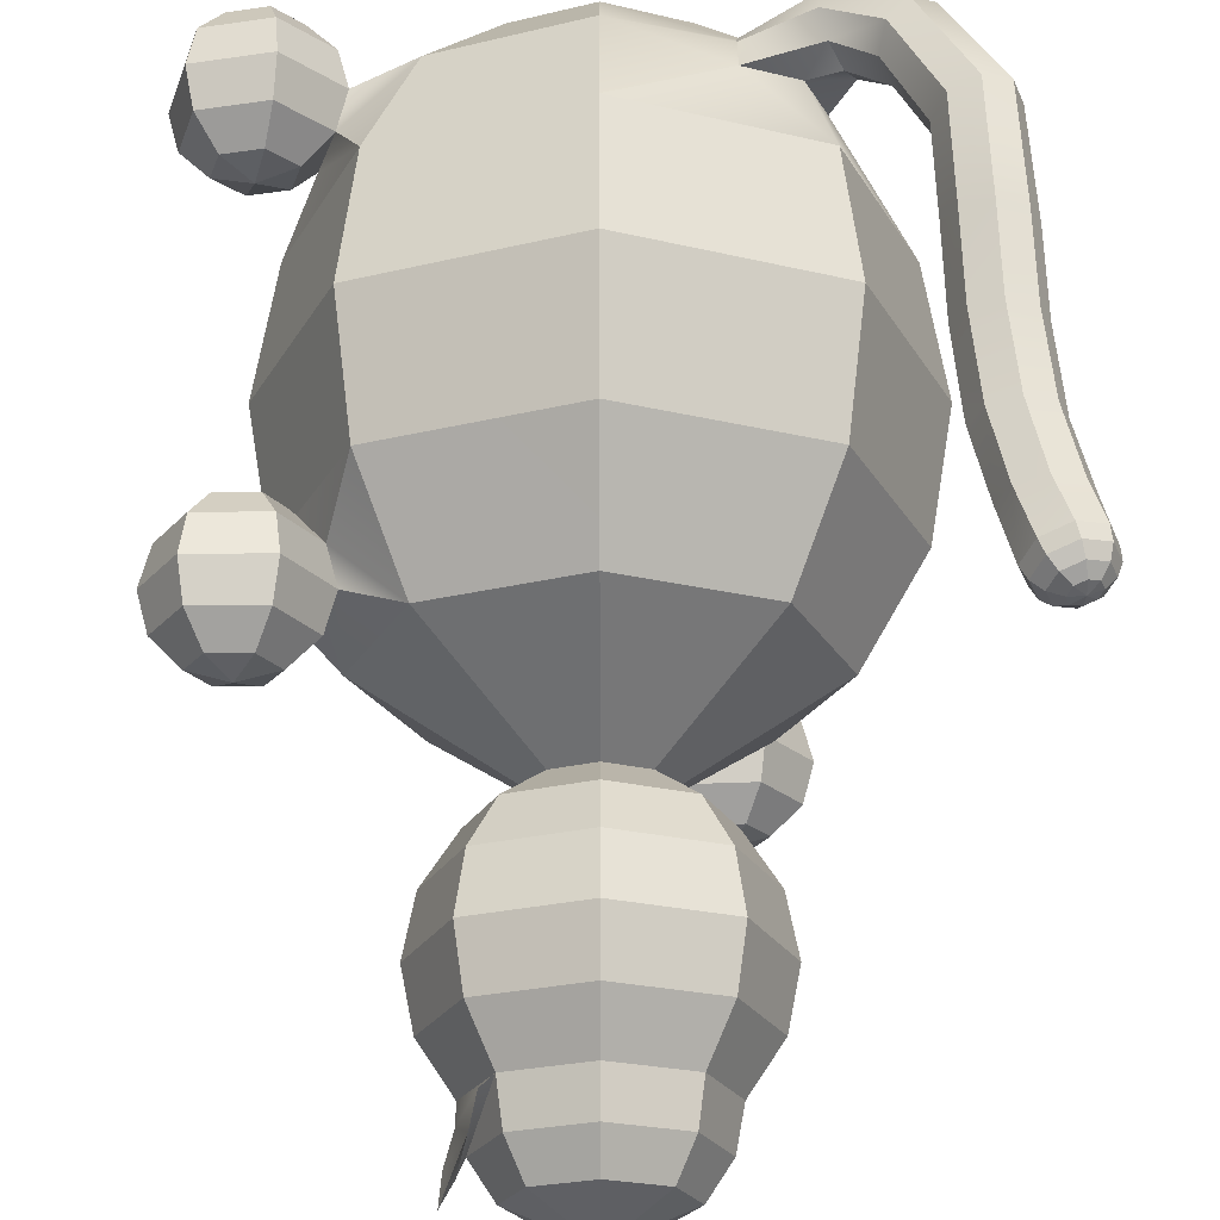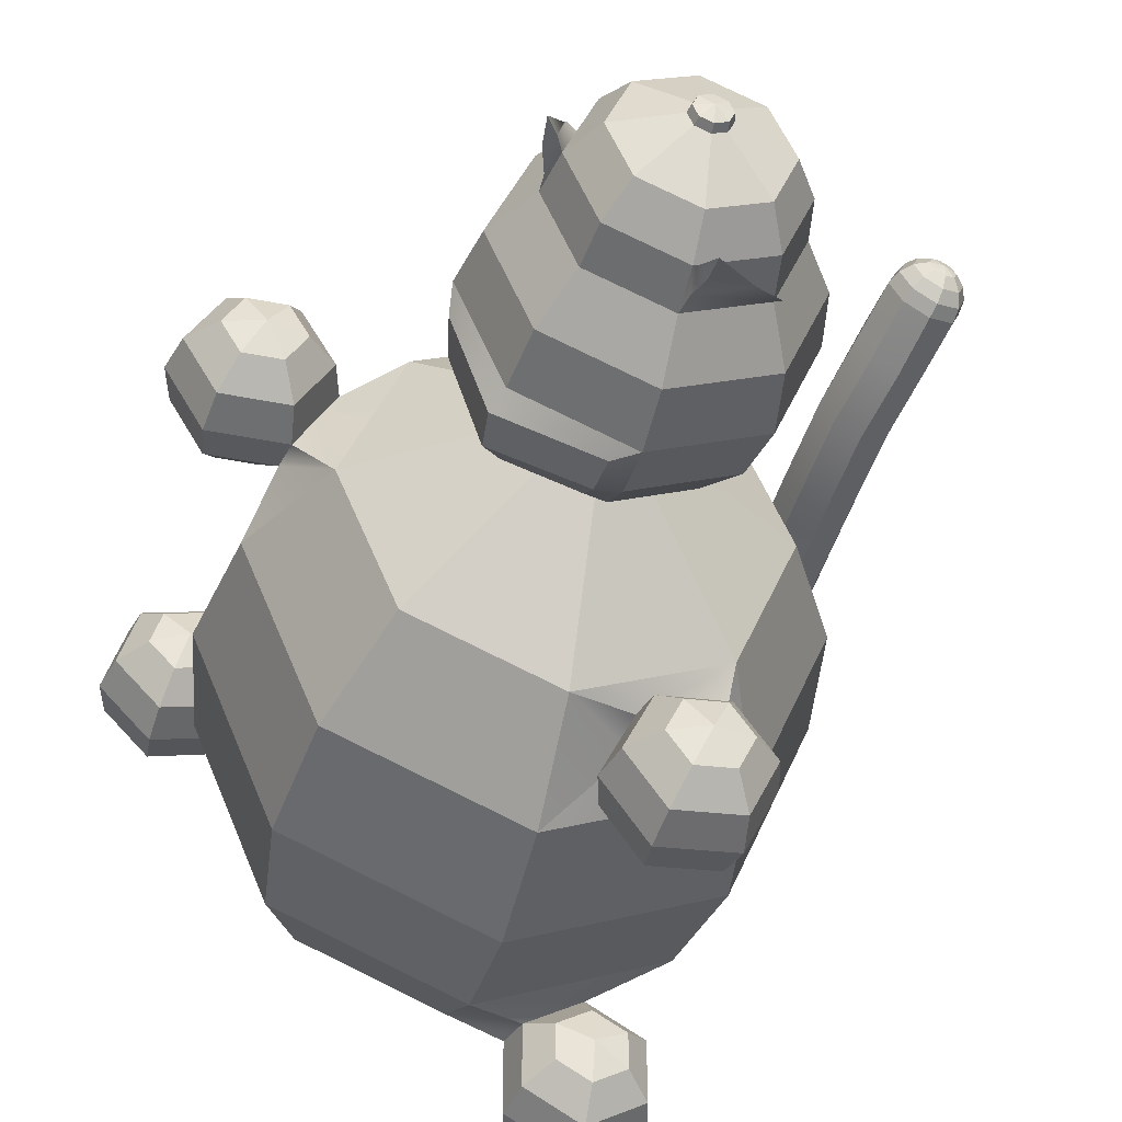
<metadata>
{"format":"obj","ext":"obj","renderer":"f3d","projection":"perspective","resolution":1024,"background":"white","views":[{"elev":66.6,"azim":179.9,"up":"+Z"},{"elev":-41.7,"azim":166.3,"up":"+Z"}]}
</metadata>
<code>
g default
v -0.7324 0.7631 -1.301
v -0.6208 0.7631 -1.141
v -0.4262 0.7631 -1.157
v -0.3432 0.7631 -1.334
v -0.4547 0.7631 -1.494
v -0.6493 0.7631 -1.478
v -0.8748 0.9061 -1.289
v -0.6816 0.9061 -1.011
v -0.3446 0.9061 -1.04
v -0.2007 0.9061 -1.346
v -0.3939 0.9061 -1.624
v -0.731 0.9061 -1.595
v -0.9269 1.101 -1.285
v -0.7039 1.101 -0.9641
v -0.3147 1.101 -0.997
v -0.1486 1.101 -1.35
v -0.3717 1.101 -1.671
v -0.7609 1.101 -1.638
v -0.8748 1.297 -1.289
v -0.6816 1.297 -1.011
v -0.3446 1.297 -1.04
v -0.2007 1.297 -1.346
v -0.3939 1.297 -1.624
v -0.731 1.297 -1.595
v -0.7324 1.44 -1.301
v -0.6208 1.44 -1.141
v -0.4262 1.44 -1.157
v -0.3432 1.44 -1.334
v -0.4547 1.44 -1.494
v -0.6493 1.44 -1.478
v -0.5378 0.7108 -1.318
v -0.5378 1.492 -1.318
v -0.9524 0.6607 -0.9524
v 0 0.6607 -1.347
v -0 1.221 -1.031
v -0.7289 1.221 -0.7289
v 1.348 -0.7545 0.7812
v 1.214 -0.7545 0.6395
v 1.27 -0.7536 0.4523
v 1.46 -0.7528 0.4068
v 1.594 -0.7528 0.5485
v 1.538 -0.7536 0.7358
v 1.308 -0.8981 0.9178
v 1.076 -0.8981 0.6722
v 1.172 -0.8966 0.348
v 1.501 -0.8951 0.2693
v 1.733 -0.8951 0.5148
v 1.637 -0.8966 0.839
v 1.294 -1.094 0.9672
v 1.025 -1.094 0.6837
v 1.137 -1.092 0.3093
v 1.516 -1.09 0.2184
v 1.785 -1.09 0.5019
v 1.674 -1.092 0.8763
v 1.31 -1.289 0.9164
v 1.077 -1.289 0.6709
v 1.173 -1.287 0.3466
v 1.502 -1.286 0.2679
v 1.735 -1.286 0.5134
v 1.639 -1.287 0.8376
v 1.351 -1.431 0.7788
v 1.217 -1.431 0.6371
v 1.272 -1.43 0.4499
v 1.462 -1.429 0.4044
v 1.596 -1.429 0.5461
v 1.541 -1.43 0.7333
v 1.404 -0.7013 0.5942
v 1.407 -1.482 0.5914
v 0.9524 -0.6607 0.9524
v 1.347 -0.6606 0
v 1.031 -1.221 -0
v 0.7289 -1.221 0.7289
v -0.4194 -0.7408 -1.519
v -0.4203 -0.7437 -1.323
v -0.5898 -0.744 -1.226
v -0.7585 -0.7415 -1.325
v -0.7577 -0.7385 -1.52
v -0.5881 -0.7382 -1.617
v -0.2962 -0.8835 -1.592
v -0.2977 -0.8885 -1.254
v -0.5914 -0.8891 -1.086
v -0.8836 -0.8846 -1.256
v -0.8821 -0.8796 -1.594
v -0.5884 -0.879 -1.762
v -0.2521 -1.079 -1.621
v -0.2538 -1.084 -1.23
v -0.5929 -1.085 -1.036
v -0.9303 -1.08 -1.233
v -0.9286 -1.074 -1.623
v -0.5895 -1.074 -1.817
v -0.2988 -1.274 -1.598
v -0.3003 -1.279 -1.259
v -0.5939 -1.28 -1.091
v -0.8861 -1.275 -1.262
v -0.8847 -1.27 -1.6
v -0.591 -1.27 -1.768
v -0.4239 -1.417 -1.529
v -0.4247 -1.42 -1.333
v -0.5943 -1.42 -1.237
v -0.7629 -1.418 -1.335
v -0.7621 -1.415 -1.53
v -0.5926 -1.415 -1.627
v -0.5886 -0.6888 -1.421
v -0.5938 -1.47 -1.433
v 0 -0.6607 -1.347
v -0.9524 -0.6607 -0.9524
v -0.7289 -1.221 -0.7289
v -0 -1.221 -1.031
v 0.3945 -1.595 -0.3945
v 0 -1.595 -0.5579
v -0.3945 -1.595 -0.3945
v -0.5579 -1.595 0
v -0.3945 -1.595 0.3945
v 0 -1.595 0.5579
v 0.3945 -1.595 0.3945
v 0.5579 -1.595 0
v 0.7289 -1.221 -0.7289
v -1.031 -1.221 0
v 0 -1.221 1.031
v 0.9524 -0.6607 -0.9524
v -1.347 -0.6607 0
v -0.9524 -0.6607 0.9524
v 0 -0.6607 1.347
v 1.031 0 -1.031
v 0 0 -1.458
v -1.031 0 -1.031
v -1.458 0 0
v -1.031 0 1.031
v 0 0 1.458
v 1.031 0 1.031
v 1.458 0 0
v 0.9524 0.6607 -0.9524
v -1.347 0.6607 0
v -0.9524 0.6607 0.9524
v 0 0.6607 1.347
v 0.9524 0.6611 0.9524
v 1.347 0.6604 -0.000105
v 0.7289 1.221 -0.7289
v -1.031 1.221 0
v -0.7289 1.221 0.7289
v 0 1.221 1.031
v 0.7289 1.221 0.7289
v 1.031 1.221 -0
v 0.2105 1.704 -0.2105
v 0 1.703 -0.2981
v -0.2105 1.704 -0.2105
v -0.2976 1.704 0
v -0.2105 1.704 0.2105
v 0 1.704 0.2976
v 0.2105 1.704 0.2105
v 0.2976 1.704 0
v 0 -1.727 0
v -0 1.704 -0.2972
v 0.3883 1.872 -0.3883
v 0 1.872 -0.5492
v -0.3883 1.872 -0.3883
v -0.5492 1.872 0
v -0.3883 1.872 0.3883
v 0 1.872 0.5492
v 0.3883 1.872 0.3883
v 0.5492 1.872 0
v 0 2.124 -0.7175
v -0.5074 2.124 -0.5074
v -0.7175 2.124 0
v -0.5074 2.124 0.5074
v 0 2.124 0.7175
v 0.5074 2.124 0.5074
v 0.7175 2.124 0
v 0.5492 2.421 -0.5492
v 0 2.421 -0.7766
v -0.5492 2.421 -0.5492
v -0.7766 2.421 0
v -0.5492 2.421 0.5492
v 0 2.421 0.7766
v 0.5492 2.421 0.5492
v 0.7766 2.421 0
v 0.5074 2.719 -0.5074
v 0 2.719 -0.7175
v -0.5074 2.719 -0.5074
v -0.7175 2.719 0
v -0.5074 2.719 0.5074
v 0 2.719 0.7175
v 0.5074 2.719 0.5074
v 0.7175 2.719 0
v 0.3896 2.972 -0.3896
v 0 2.972 -0.551
v -0.3896 2.972 -0.3896
v -0.551 2.972 0
v -0.3896 2.972 0.3896
v 0 2.972 0.551
v 0.3896 2.972 0.3896
v 0.551 2.972 0
v 0.4627 1.93 -0.4627
v 0.1173 1.943 -0.5897
v 0.1213 2.12 -0.7298
v 0.5742 2.101 -0.5742
v 0.5897 1.943 -0.1173
v 0.7298 2.12 -0.1213
v 0.1138 2.336 -0.772
v 0.5974 2.317 -0.5974
v 0.772 2.336 -0.1138
v 0.3612 3.191 -0.3612
v 0 3.191 -0.5108
v -0.3612 3.191 -0.3612
v -0.5108 3.191 0
v -0.3612 3.191 0.3612
v 0 3.191 0.5108
v 0.3612 3.191 0.3612
v 0.5108 3.191 0
v 0.2764 3.375 -0.2764
v 0 3.375 -0.3909
v -0.2764 3.375 -0.2764
v -0.3909 3.375 0
v -0.2764 3.375 0.2764
v 0 3.375 0.3909
v 0.2764 3.375 0.2764
v 0.3909 3.375 0
v 0.06815 3.498 -0.06815
v 0 3.498 -0.09638
v -0.06815 3.498 -0.06815
v -0.09638 3.498 0
v -0.06815 3.498 0.06815
v 0 3.498 0.09638
v 0.06815 3.498 0.06815
v 0.09638 3.498 0
v 0.06038 3.542 -0.06038
v 0 3.542 -0.08539
v 0 3.564 -0
v -0.06038 3.542 -0.06038
v -0.08539 3.542 -0
v -0.06038 3.542 0.06038
v 0 3.542 0.08539
v 0.06038 3.542 0.06038
v 0.08539 3.542 0
v 1.503 0.7525 0.3978
v 1.308 0.7525 0.3978
v 1.21 0.7525 0.5669
v 1.308 0.7525 0.736
v 1.503 0.7525 0.736
v 1.601 0.7525 0.5669
v 1.574 0.8955 0.274
v 1.236 0.8955 0.274
v 1.067 0.8955 0.5669
v 1.236 0.8955 0.8598
v 1.574 0.8955 0.8598
v 1.744 0.8955 0.5669
v 1.601 1.091 0.2286
v 1.21 1.091 0.2286
v 1.015 1.091 0.5669
v 1.21 1.091 0.9051
v 1.601 1.091 0.9051
v 1.796 1.091 0.5669
v 1.574 1.286 0.274
v 1.236 1.286 0.274
v 1.067 1.286 0.5669
v 1.236 1.286 0.8598
v 1.574 1.286 0.8598
v 1.744 1.286 0.5669
v 1.503 1.429 0.3978
v 1.308 1.429 0.3978
v 1.21 1.429 0.5669
v 1.308 1.429 0.736
v 1.503 1.429 0.736
v 1.601 1.429 0.5669
v 1.405 0.7002 0.5669
v 1.405 1.481 0.5669
v -0.7176 -1.305 0.5576
v -0.6699 -1.306 0.6699
v -0.8513 -1.199 0.558
v -0.5575 -1.305 0.7176
v -0.5579 -1.21 0.8514
v -0.8279 -1.04 0.8279
v -0.941 -1.04 0.5585
v -0.5585 -1.041 0.941
v -1.487 1.159 1.337
v -1.625 1.154 1.282
v -1.76 1.141 1.341
v -1.815 1.128 1.478
v -1.756 1.122 1.614
v -1.618 1.128 1.669
v -1.482 1.141 1.611
v -1.428 1.154 1.473
v -1.548 1.467 1.432
v -1.679 1.451 1.366
v -1.813 1.404 1.41
v -1.87 1.353 1.537
v -1.817 1.328 1.673
v -1.685 1.344 1.738
v -1.551 1.391 1.695
v -1.495 1.443 1.568
v -1.576 1.531 1.461
v -1.698 1.516 1.4
v -1.821 1.472 1.44
v -1.873 1.425 1.557
v -1.824 1.402 1.683
v -1.703 1.417 1.743
v -1.58 1.461 1.703
v -1.527 1.508 1.586
v -1.621 1.574 1.504
v -1.714 1.563 1.457
v -1.808 1.529 1.488
v -1.848 1.493 1.577
v -1.81 1.475 1.673
v -1.717 1.487 1.72
v -1.623 1.52 1.689
v -1.583 1.556 1.6
v -1.674 1.59 1.554
v -1.725 1.584 1.529
v -1.776 1.566 1.545
v -1.797 1.546 1.594
v -1.777 1.537 1.646
v -1.727 1.543 1.671
v -1.676 1.561 1.654
v -1.654 1.581 1.606
v -1.729 1.577 1.603
v -1.407 0.7893 1.242
v -1.544 0.7853 1.184
v -1.681 0.7741 1.239
v -1.739 0.7622 1.375
v -1.684 0.7566 1.512
v -1.547 0.7606 1.571
v -1.41 0.7718 1.516
v -1.352 0.7837 1.38
v -1.37 0.3247 1.176
v -1.507 0.3247 1.119
v -1.644 0.3247 1.176
v -1.701 0.3247 1.313
v -1.644 0.3247 1.45
v -1.507 0.3247 1.507
v -1.37 0.3247 1.45
v -1.313 0.3247 1.313
v -1.357 -0.1077 1.159
v -1.494 -0.1077 1.102
v -1.631 -0.1077 1.159
v -1.688 -0.1077 1.296
v -1.631 -0.1077 1.433
v -1.494 -0.1077 1.49
v -1.357 -0.1077 1.433
v -1.3 -0.1077 1.296
v -1.336 -0.5562 1.127
v -1.468 -0.5738 1.06
v -1.6 -0.6259 1.102
v -1.656 -0.6821 1.227
v -1.603 -0.7095 1.363
v -1.472 -0.692 1.43
v -1.339 -0.6398 1.388
v -1.283 -0.5836 1.263
v -1.171 -0.9286 0.9653
v -1.285 -0.9606 0.8763
v -1.386 -1.07 0.8693
v -1.413 -1.192 0.9484
v -1.351 -1.256 1.067
v -1.237 -1.224 1.156
v -1.137 -1.115 1.163
v -1.11 -0.9926 1.084
v -0.9877 -1.06 0.87
v -1.05 -1.099 0.741
v -1.068 -1.227 0.6681
v -1.032 -1.369 0.6941
v -0.9623 -1.441 0.8036
v -0.9004 -1.401 0.9326
v -0.8822 -1.273 1.005
v -0.9184 -1.132 0.9795
v -0.01817 3.084 -0.5595
v -0.4078 3.026 -0.4335
v -0.01817 3.244 -0.5546
v -0.05411 3.195 -0.5778
v -0.265 3.136 -0.503
v -0.05411 3.354 -0.6241
v 0.4544 3.029 0.3826
v 0.551 3.279 -0.006999
v 0.5538 3.072 -0.006999
v 0.4952 3.154 0.2259
v 0.6163 3.387 -0.03471
v 0.6009 3.233 -0.03471
g group_pasted__pSphere7
f 1 2 7
f 7 2 8
f 2 3 8
f 8 3 9
f 3 4 9
f 9 4 10
f 4 5 10
f 10 5 11
f 5 6 11
f 11 6 12
f 6 1 12
f 12 1 7
f 7 8 13
f 13 8 14
f 9 10 15
f 15 10 16
f 10 11 16
f 16 11 17
f 11 12 17
f 17 12 18
f 12 7 18
f 18 7 13
f 13 14 19
f 19 14 20
f 14 15 20
f 20 15 21
f 15 16 21
f 21 16 22
f 16 17 22
f 22 17 23
f 17 18 23
f 23 18 24
f 18 13 24
f 24 13 19
f 19 20 25
f 25 20 26
f 20 21 26
f 26 21 27
f 21 22 27
f 27 22 28
f 22 23 28
f 28 23 29
f 23 24 29
f 29 24 30
f 24 19 30
f 30 19 25
f 2 1 31
f 3 2 31
f 4 3 31
f 5 4 31
f 6 5 31
f 1 6 31
f 25 26 32
f 26 27 32
f 27 28 32
f 28 29 32
f 29 30 32
f 30 25 32
f 8 9 33
f 33 9 34
f 15 35 9
f 9 35 34
f 14 36 15
f 15 36 35
f 14 8 36
f 36 8 33
f 37 38 43
f 43 38 44
f 38 39 44
f 44 39 45
f 39 40 45
f 45 40 46
f 40 41 46
f 46 41 47
f 41 42 47
f 47 42 48
f 42 37 48
f 48 37 43
f 43 44 49
f 49 44 50
f 45 46 51
f 51 46 52
f 46 47 52
f 52 47 53
f 47 48 53
f 53 48 54
f 48 43 54
f 54 43 49
f 49 50 55
f 55 50 56
f 50 51 56
f 56 51 57
f 51 52 57
f 57 52 58
f 52 53 58
f 58 53 59
f 53 54 59
f 59 54 60
f 54 49 60
f 60 49 55
f 55 56 61
f 61 56 62
f 56 57 62
f 62 57 63
f 57 58 63
f 63 58 64
f 58 59 64
f 64 59 65
f 59 60 65
f 65 60 66
f 60 55 66
f 66 55 61
f 38 37 67
f 39 38 67
f 40 39 67
f 41 40 67
f 42 41 67
f 37 42 67
f 61 62 68
f 62 63 68
f 63 64 68
f 64 65 68
f 65 66 68
f 66 61 68
f 44 45 69
f 69 45 70
f 51 71 45
f 45 71 70
f 50 72 51
f 51 72 71
f 50 44 72
f 72 44 69
f 73 74 79
f 79 74 80
f 74 75 80
f 80 75 81
f 75 76 81
f 81 76 82
f 76 77 82
f 82 77 83
f 77 78 83
f 83 78 84
f 78 73 84
f 84 73 79
f 79 80 85
f 85 80 86
f 81 82 87
f 87 82 88
f 82 83 88
f 88 83 89
f 83 84 89
f 89 84 90
f 84 79 90
f 90 79 85
f 85 86 91
f 91 86 92
f 86 87 92
f 92 87 93
f 87 88 93
f 93 88 94
f 88 89 94
f 94 89 95
f 89 90 95
f 95 90 96
f 90 85 96
f 96 85 91
f 91 92 97
f 97 92 98
f 92 93 98
f 98 93 99
f 93 94 99
f 99 94 100
f 94 95 100
f 100 95 101
f 95 96 101
f 101 96 102
f 96 91 102
f 102 91 97
f 74 73 103
f 75 74 103
f 76 75 103
f 77 76 103
f 78 77 103
f 73 78 103
f 97 98 104
f 98 99 104
f 99 100 104
f 100 101 104
f 101 102 104
f 102 97 104
f 80 81 105
f 105 81 106
f 87 107 81
f 81 107 106
f 86 108 87
f 87 108 107
f 86 80 108
f 108 80 105
f 109 110 117
f 117 110 108
f 110 111 108
f 108 111 107
f 111 112 107
f 107 112 118
f 114 115 119
f 119 115 72
f 115 116 72
f 72 116 71
f 116 109 71
f 71 109 117
f 117 108 120
f 120 108 105
f 107 118 106
f 106 118 121
f 119 72 123
f 123 72 69
f 71 117 70
f 70 117 120
f 120 105 124
f 124 105 125
f 105 106 125
f 125 106 126
f 106 121 126
f 126 121 127
f 121 122 127
f 127 122 128
f 122 123 128
f 128 123 129
f 123 69 129
f 129 69 130
f 69 70 130
f 130 70 131
f 70 120 131
f 131 120 124
f 124 125 132
f 132 125 34
f 125 126 34
f 34 126 33
f 126 127 33
f 33 127 133
f 127 128 133
f 133 128 134
f 128 129 134
f 134 129 135
f 129 130 135
f 135 130 136
f 130 131 136
f 136 131 137
f 131 124 137
f 137 124 132
f 132 34 138
f 138 34 35
f 33 133 36
f 36 133 139
f 133 134 139
f 139 134 140
f 134 135 140
f 140 135 141
f 135 136 141
f 141 136 142
f 137 132 143
f 143 132 138
f 138 35 144
f 144 35 145
f 35 36 145
f 145 36 146
f 36 139 146
f 146 139 147
f 139 140 147
f 147 140 148
f 140 141 148
f 148 141 149
f 141 142 149
f 149 142 150
f 142 143 150
f 150 143 151
f 143 138 151
f 151 138 144
f 110 109 152
f 111 110 152
f 112 111 152
f 113 112 152
f 114 113 152
f 115 114 152
f 116 115 152
f 109 116 152
f 144 153 154
f 154 153 155
f 153 146 155
f 155 146 156
f 146 147 156
f 156 147 157
f 147 148 157
f 157 148 158
f 148 149 158
f 158 149 159
f 149 150 159
f 159 150 160
f 150 151 160
f 160 151 161
f 151 144 161
f 161 144 154
f 194 195 193
f 193 195 196
f 155 156 162
f 162 156 163
f 156 157 163
f 163 157 164
f 157 158 164
f 164 158 165
f 158 159 165
f 165 159 166
f 159 160 166
f 166 160 167
f 160 161 167
f 167 161 168
f 197 193 198
f 198 193 196
f 196 195 200
f 200 195 199
f 162 163 170
f 170 163 171
f 163 164 171
f 171 164 172
f 164 165 172
f 172 165 173
f 165 166 173
f 173 166 174
f 166 167 174
f 174 167 175
f 167 168 175
f 175 168 176
f 196 200 198
f 198 200 201
f 169 170 177
f 177 170 178
f 170 171 178
f 178 171 179
f 171 172 179
f 179 172 180
f 172 173 180
f 180 173 181
f 173 174 181
f 181 174 182
f 174 175 182
f 182 175 183
f 175 176 183
f 183 176 184
f 176 169 184
f 184 169 177
f 177 178 185
f 185 178 186
f 178 179 186
f 186 179 187
f 179 180 187
f 187 180 188
f 180 181 188
f 188 181 189
f 181 182 189
f 189 182 190
f 182 183 190
f 190 183 191
f 183 184 191
f 191 184 192
f 184 177 192
f 192 177 185
f 155 194 154
f 154 194 193
f 155 162 194
f 194 162 195
f 161 154 197
f 197 154 193
f 161 197 168
f 168 197 198
f 170 199 162
f 162 199 195
f 170 169 199
f 199 169 200
f 176 201 169
f 169 201 200
f 176 168 201
f 201 168 198
f 185 186 202
f 202 186 203
f 367 368 369
f 203 187 204
f 187 188 204
f 204 188 205
f 188 189 205
f 205 189 206
f 189 190 206
f 206 190 207
f 190 191 207
f 207 191 208
f 208 191 209
f 192 185 209
f 209 185 202
f 202 203 210
f 210 203 211
f 203 204 211
f 211 204 212
f 204 205 212
f 212 205 213
f 205 206 213
f 213 206 214
f 206 207 214
f 214 207 215
f 207 208 215
f 215 208 216
f 208 209 216
f 216 209 217
f 209 202 217
f 217 202 210
f 210 211 218
f 218 211 219
f 211 212 219
f 219 212 220
f 212 213 220
f 220 213 221
f 213 214 221
f 221 214 222
f 214 215 222
f 222 215 223
f 215 216 223
f 223 216 224
f 216 217 224
f 224 217 225
f 217 210 225
f 225 210 218
f 226 227 228
f 227 229 228
f 229 230 228
f 230 231 228
f 231 232 228
f 232 233 228
f 233 234 228
f 234 226 228
f 218 219 226
f 226 219 227
f 219 220 227
f 227 220 229
f 220 221 229
f 229 221 230
f 221 222 230
f 230 222 231
f 222 223 231
f 231 223 232
f 223 224 232
f 232 224 233
f 224 225 233
f 233 225 234
f 225 218 234
f 234 218 226
f 235 236 241
f 241 236 242
f 236 237 242
f 242 237 243
f 237 238 243
f 243 238 244
f 238 239 244
f 244 239 245
f 239 240 245
f 245 240 246
f 240 235 246
f 246 235 241
f 241 242 247
f 247 242 248
f 243 244 249
f 249 244 250
f 244 245 250
f 250 245 251
f 245 246 251
f 251 246 252
f 246 241 252
f 252 241 247
f 247 248 253
f 253 248 254
f 248 249 254
f 254 249 255
f 249 250 255
f 255 250 256
f 250 251 256
f 256 251 257
f 251 252 257
f 257 252 258
f 252 247 258
f 258 247 253
f 253 254 259
f 259 254 260
f 254 255 260
f 260 255 261
f 255 256 261
f 261 256 262
f 256 257 262
f 262 257 263
f 257 258 263
f 263 258 264
f 258 253 264
f 264 253 259
f 236 235 265
f 237 236 265
f 238 237 265
f 239 238 265
f 240 239 265
f 235 240 265
f 259 260 266
f 260 261 266
f 261 262 266
f 262 263 266
f 263 264 266
f 264 259 266
f 242 243 137
f 137 243 136
f 249 142 243
f 243 142 136
f 248 143 249
f 249 143 142
f 248 242 143
f 143 242 137
f 112 113 267
f 267 113 268
f 112 267 118
f 118 267 269
f 114 270 113
f 113 270 268
f 114 119 270
f 270 119 271
f 121 273 122
f 122 273 272
f 121 118 273
f 273 118 269
f 123 274 119
f 119 274 271
f 123 122 274
f 274 122 272
f 276 284 275
f 275 284 283
f 276 277 284
f 284 277 285
f 277 278 285
f 285 278 286
f 278 279 286
f 286 279 287
f 280 288 279
f 279 288 287
f 281 289 280
f 280 289 288
f 282 290 281
f 281 290 289
f 275 283 282
f 282 283 290
f 284 292 283
f 283 292 291
f 285 293 284
f 284 293 292
f 286 294 285
f 285 294 293
f 286 287 294
f 294 287 295
f 287 288 295
f 295 288 296
f 288 289 296
f 296 289 297
f 289 290 297
f 297 290 298
f 290 283 298
f 298 283 291
f 291 292 299
f 299 292 300
f 292 293 300
f 300 293 301
f 293 294 301
f 301 294 302
f 294 295 302
f 302 295 303
f 295 296 303
f 303 296 304
f 296 297 304
f 304 297 305
f 297 298 305
f 305 298 306
f 298 291 306
f 306 291 299
f 299 300 307
f 307 300 308
f 300 301 308
f 308 301 309
f 301 302 309
f 309 302 310
f 302 303 310
f 310 303 311
f 303 304 311
f 311 304 312
f 304 305 312
f 312 305 313
f 305 306 313
f 313 306 314
f 306 299 314
f 314 299 307
f 307 308 315
f 308 309 315
f 309 310 315
f 310 311 315
f 311 312 315
f 312 313 315
f 313 314 315
f 314 307 315
f 276 275 317
f 317 275 316
f 277 276 318
f 318 276 317
f 278 277 319
f 319 277 318
f 279 278 320
f 320 278 319
f 279 320 280
f 280 320 321
f 280 321 281
f 281 321 322
f 281 322 282
f 282 322 323
f 282 323 275
f 275 323 316
f 317 316 325
f 325 316 324
f 318 317 326
f 326 317 325
f 319 318 327
f 327 318 326
f 320 319 328
f 328 319 327
f 320 328 321
f 321 328 329
f 321 329 322
f 322 329 330
f 322 330 323
f 323 330 331
f 323 331 316
f 316 331 324
f 325 324 333
f 333 324 332
f 326 325 334
f 334 325 333
f 327 326 335
f 335 326 334
f 328 327 336
f 336 327 335
f 328 336 329
f 329 336 337
f 329 337 330
f 330 337 338
f 330 338 331
f 331 338 339
f 331 339 324
f 324 339 332
f 332 340 333
f 333 340 341
f 333 341 334
f 334 341 342
f 334 342 335
f 335 342 343
f 335 343 336
f 336 343 344
f 337 336 345
f 345 336 344
f 338 337 346
f 346 337 345
f 339 338 347
f 347 338 346
f 332 339 340
f 340 339 347
f 340 348 341
f 341 348 349
f 341 349 342
f 342 349 350
f 342 350 343
f 343 350 351
f 343 351 344
f 344 351 352
f 345 344 353
f 353 344 352
f 346 345 354
f 354 345 353
f 347 346 355
f 355 346 354
f 340 347 348
f 348 347 355
f 349 348 357
f 357 348 356
f 349 357 350
f 350 357 358
f 350 358 351
f 351 358 359
f 351 359 352
f 352 359 360
f 353 352 361
f 361 352 360
f 354 353 362
f 362 353 361
f 355 354 363
f 363 354 362
f 348 355 356
f 356 355 363
f 356 272 357
f 357 272 273
f 357 273 358
f 358 273 269
f 358 269 359
f 359 269 267
f 360 359 268
f 268 359 267
f 360 268 361
f 361 268 270
f 362 361 271
f 271 361 270
f 362 271 363
f 363 271 274
f 356 363 272
f 272 363 274
f 186 187 364
f 364 187 365
f 187 203 365
f 365 203 366
f 186 364 203
f 203 364 366
f 365 368 364
f 364 368 367
f 365 366 368
f 368 366 369
f 364 367 366
f 366 367 369
f 374 373 375
f 191 370 209
f 209 370 371
f 191 192 370
f 370 192 372
f 192 209 372
f 372 209 371
f 370 373 371
f 371 373 374
f 370 372 373
f 373 372 375
f 372 371 375
f 375 371 374

</code>
